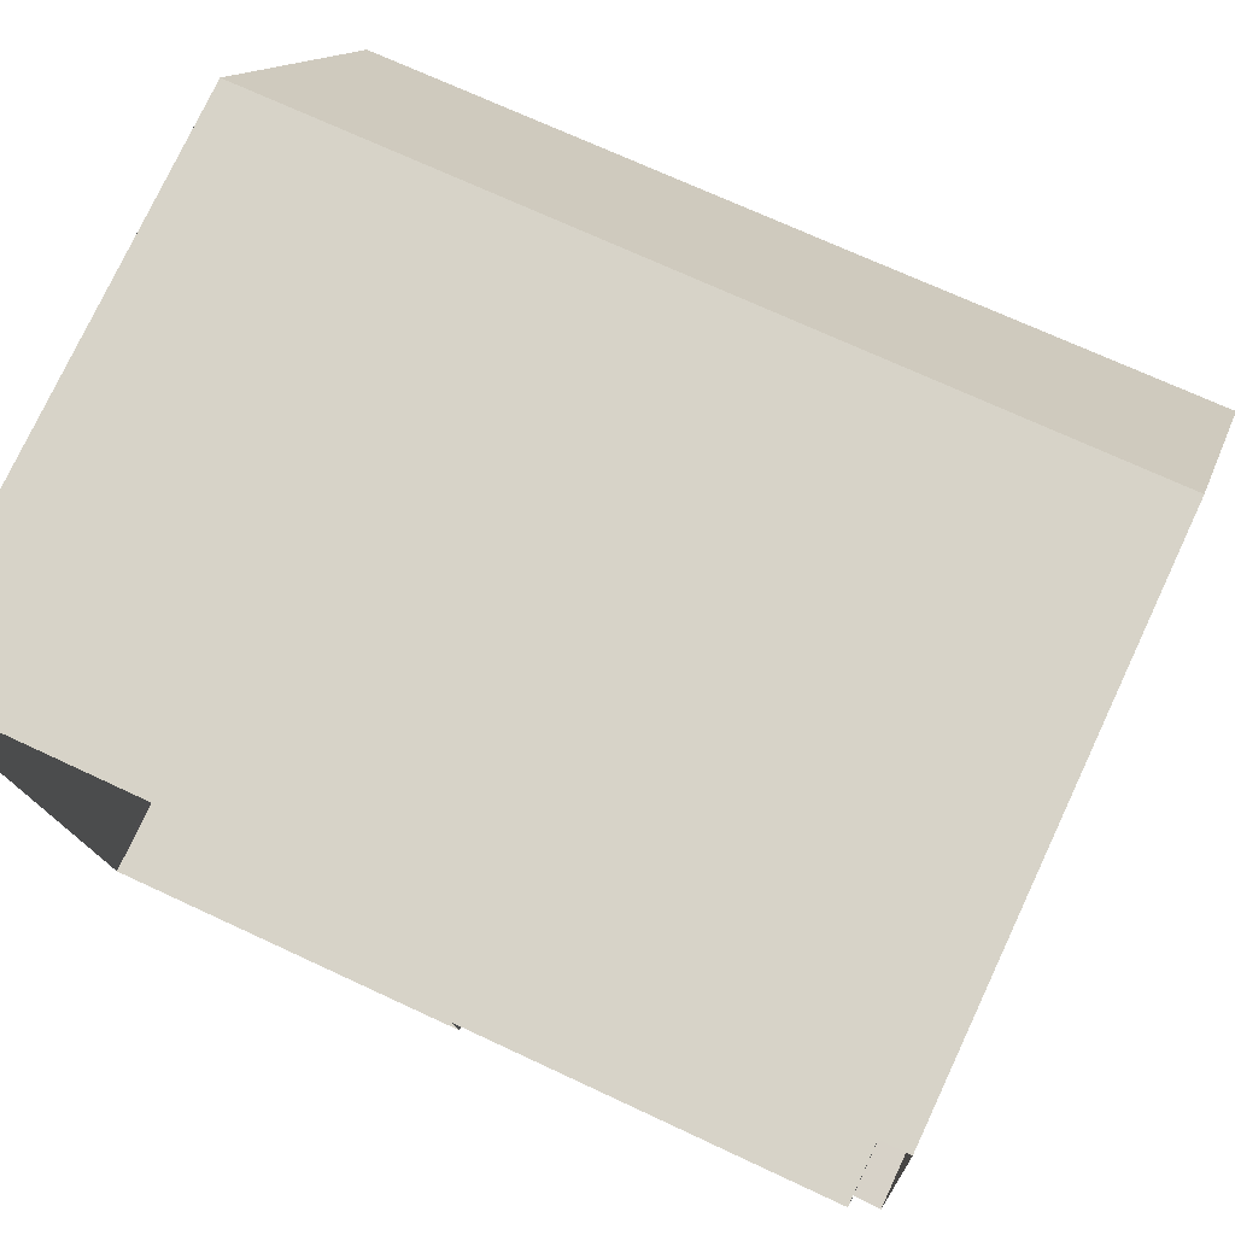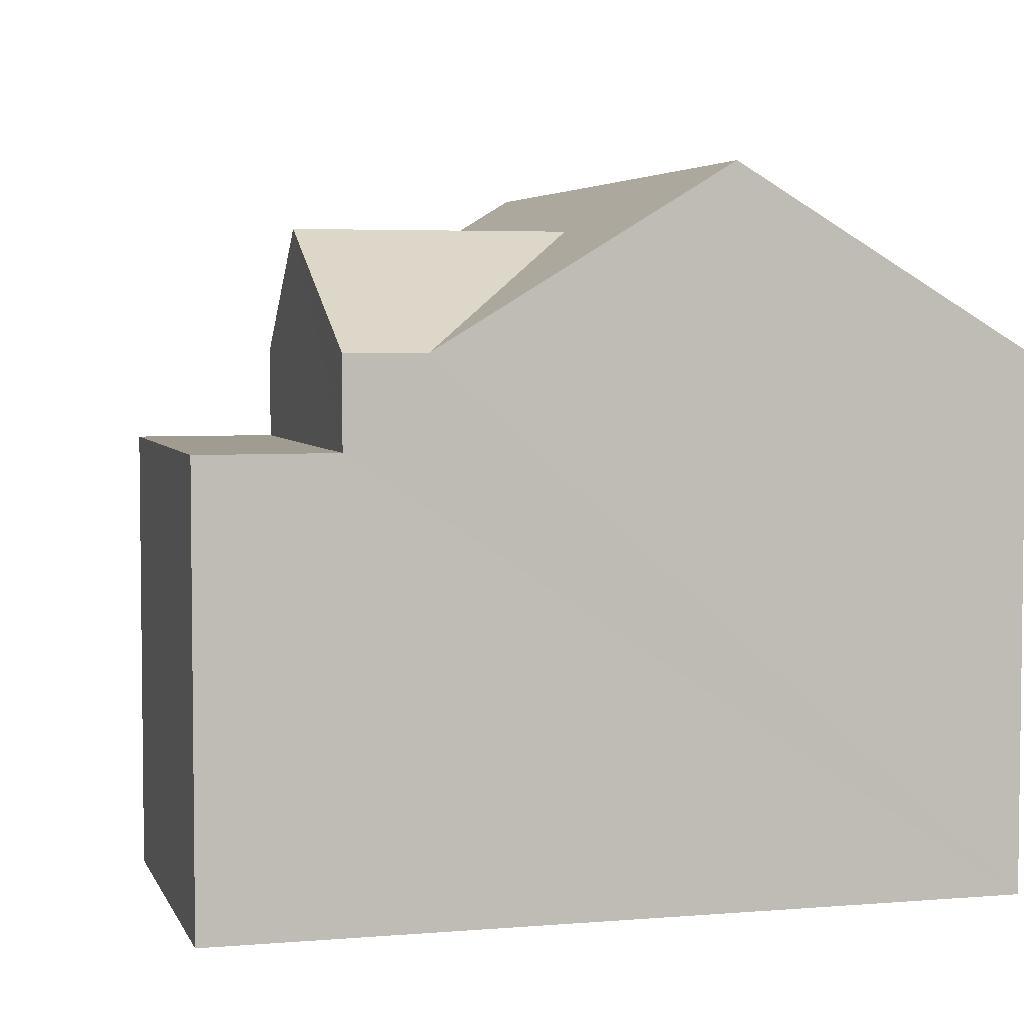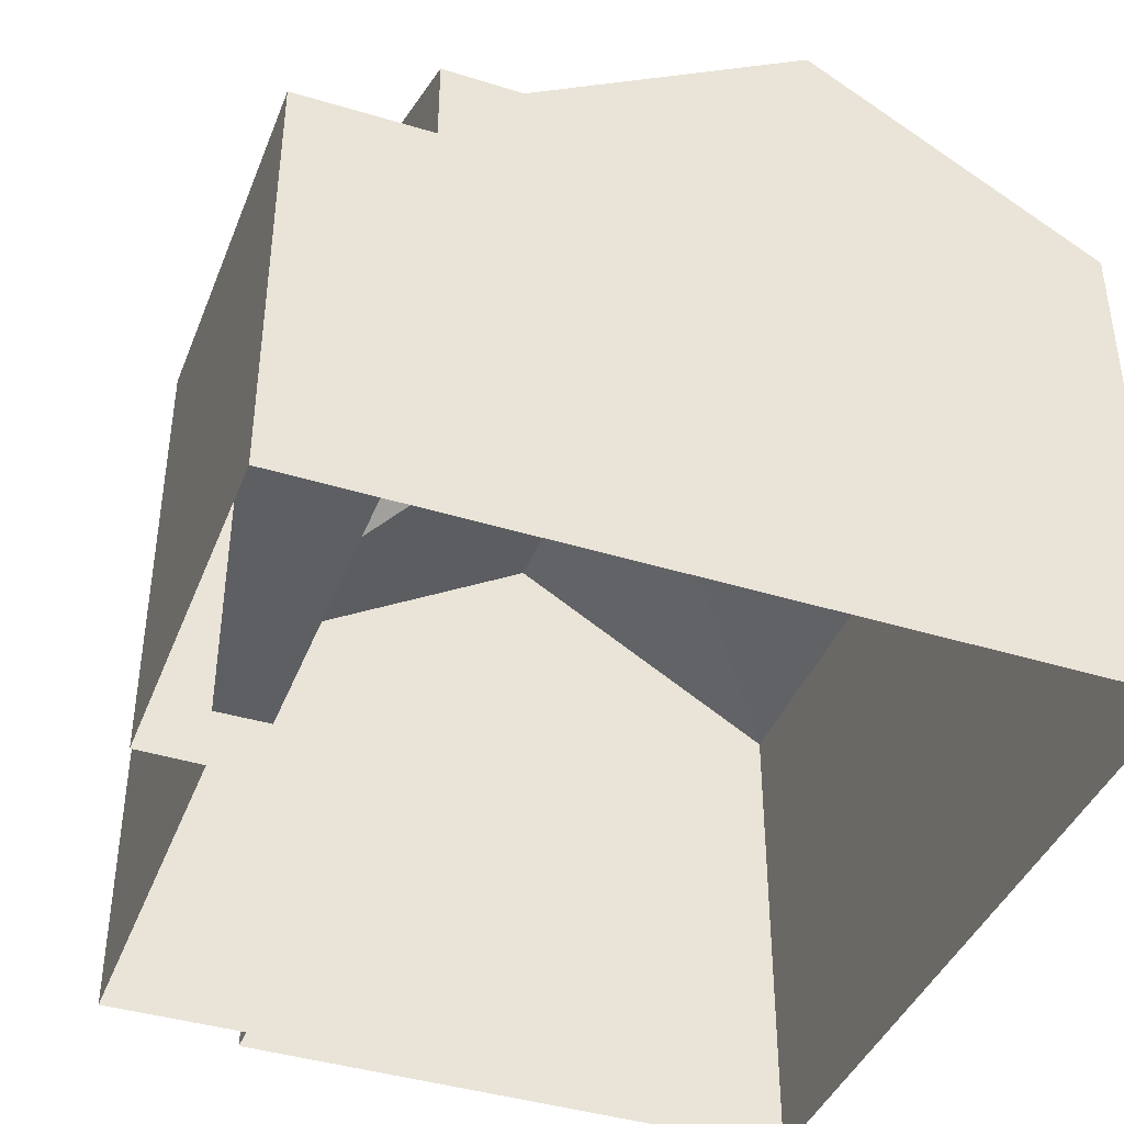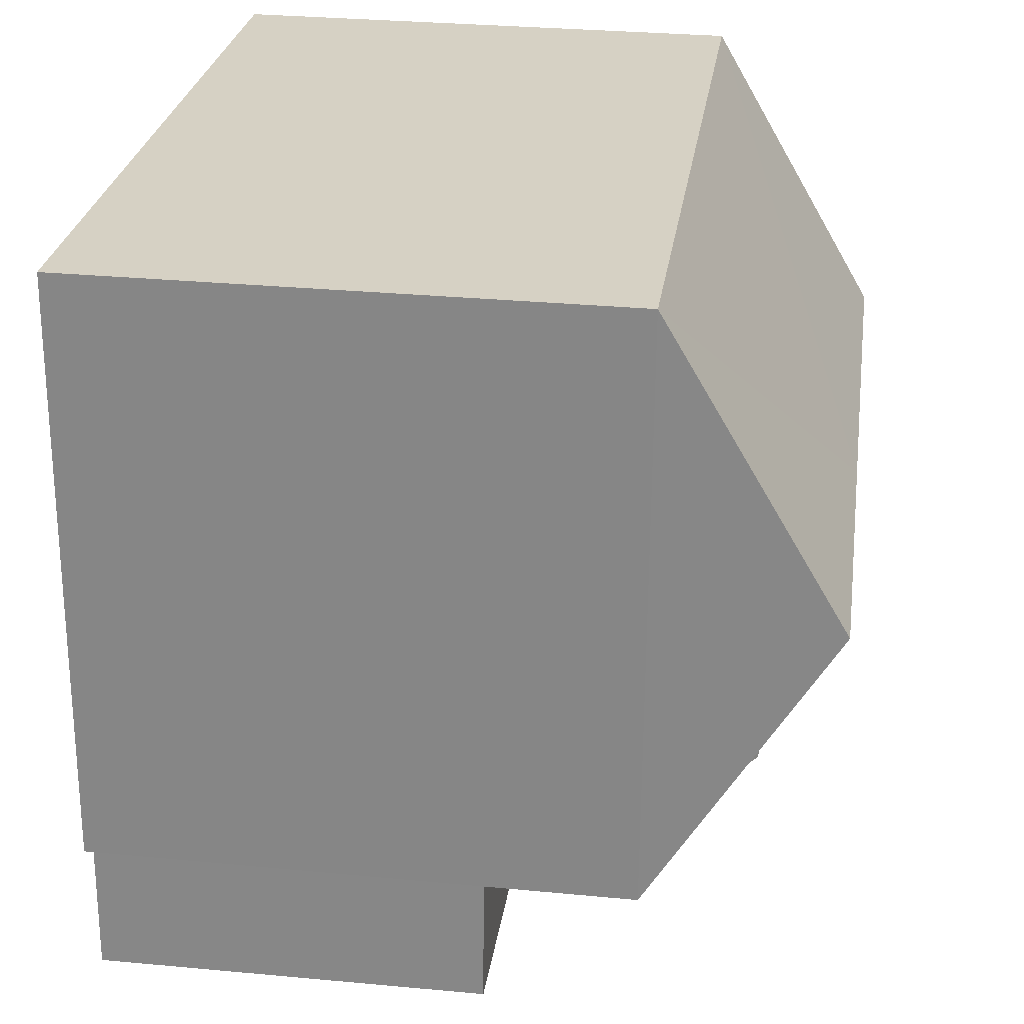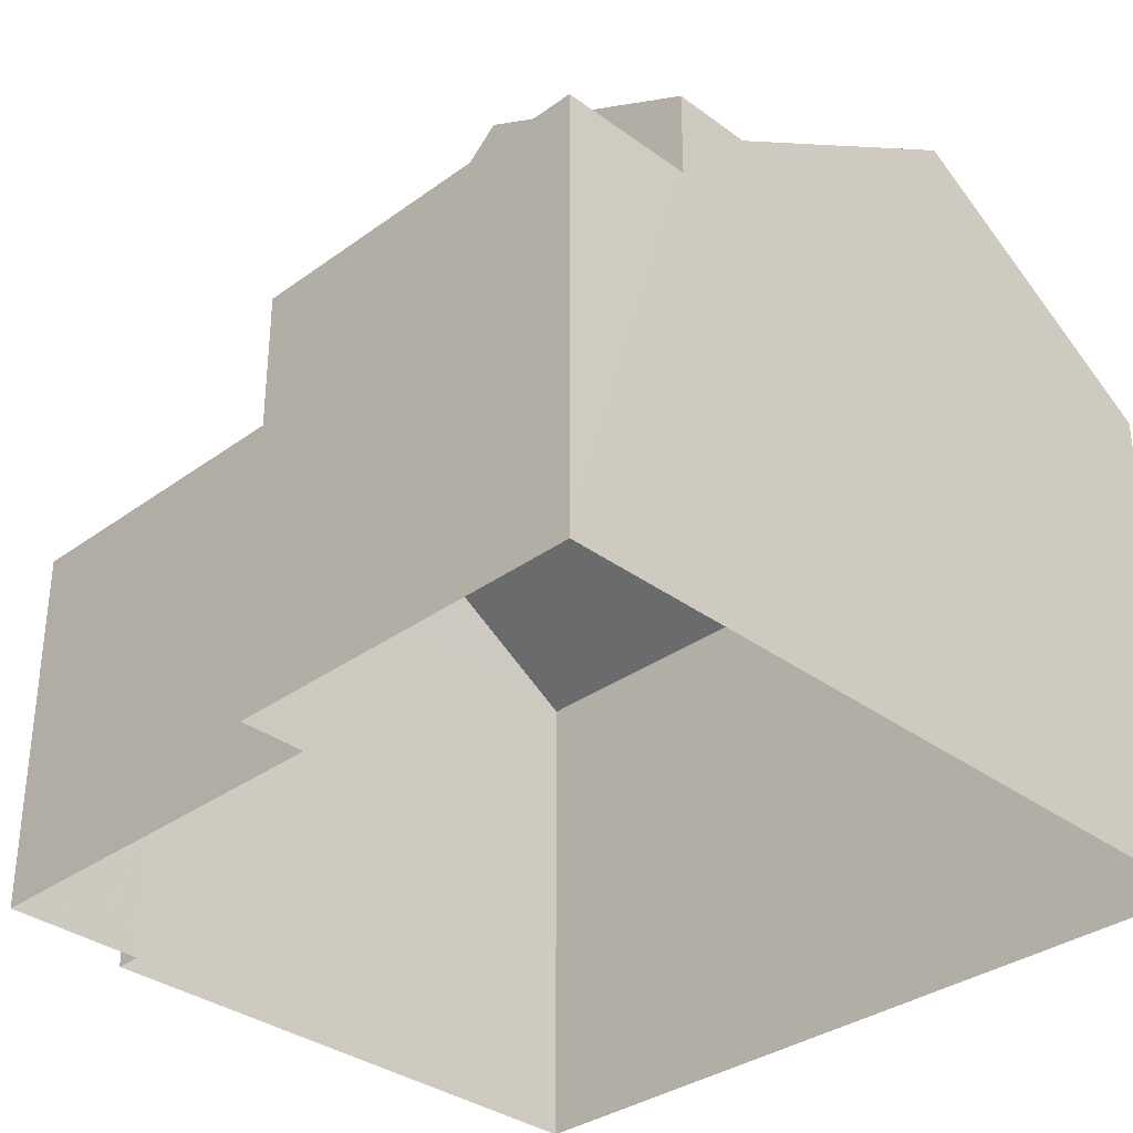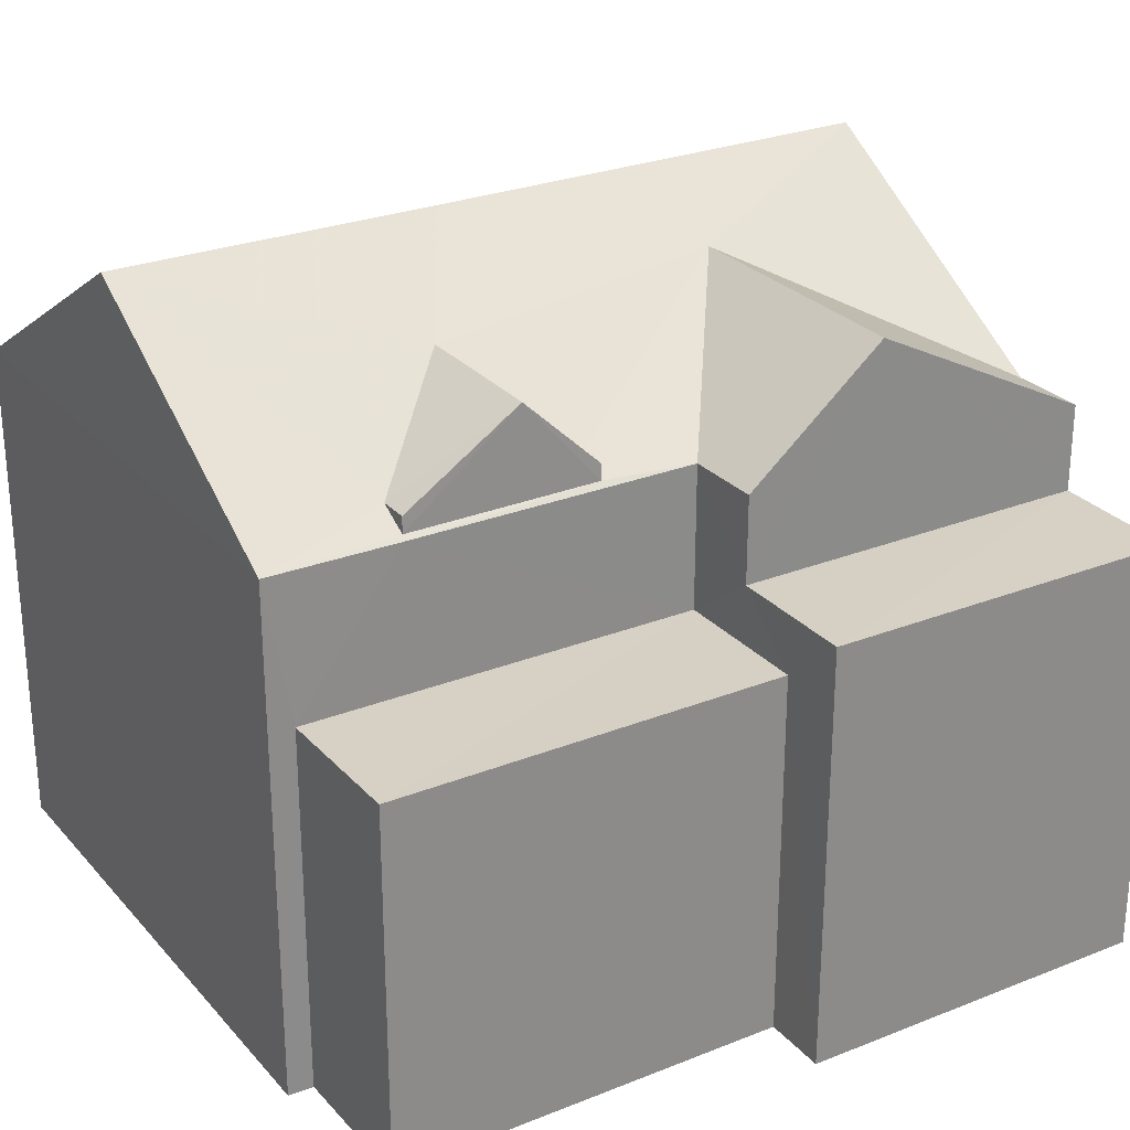
<metadata>
{"format":"obj","ext":"obj","renderer":"f3d","projection":"perspective","resolution":1024,"background":"white","views":[{"elev":76.7,"azim":-155.0,"up":"+Y"},{"elev":4.3,"azim":71.9,"up":"+Z"},{"elev":-41.0,"azim":66.7,"up":"+Z"},{"elev":29.3,"azim":-82.1,"up":"+Y"},{"elev":-33.6,"azim":41.8,"up":"+Z"},{"elev":26.7,"azim":-34.7,"up":"+Z"}]}
</metadata>
<code>
v -2.258e+05 -1.285e+05 10.87
v -2.258e+05 -1.285e+05 10.87
v -2.258e+05 -1.285e+05 10.87
v -2.258e+05 -1.285e+05 10.87
v -2.258e+05 -1.285e+05 10.87
v -2.258e+05 -1.285e+05 10.87
v -2.258e+05 -1.285e+05 10.87
v -2.258e+05 -1.285e+05 10.87
v -2.258e+05 -1.285e+05 16.88
v -2.258e+05 -1.285e+05 17.71
v -2.258e+05 -1.285e+05 16.88
v -2.258e+05 -1.285e+05 17.71
v -2.258e+05 -1.285e+05 15.67
v -2.258e+05 -1.285e+05 15.67
v -2.258e+05 -1.285e+05 15.67
v -2.258e+05 -1.285e+05 15.67
v -2.258e+05 -1.285e+05 16.64
v -2.258e+05 -1.285e+05 16.64
v -2.258e+05 -1.285e+05 17.94
v -2.258e+05 -1.285e+05 17.94
v -2.258e+05 -1.285e+05 16.64
v -2.258e+05 -1.285e+05 16.64
v -2.258e+05 -1.285e+05 18.57
v -2.258e+05 -1.285e+05 16.69
v -2.258e+05 -1.285e+05 16.64
v -2.258e+05 -1.285e+05 16.88
v -2.258e+05 -1.285e+05 18.57
v -2.258e+05 -1.285e+05 16.64
v -2.258e+05 -1.285e+05 18.57
v -2.258e+05 -1.285e+05 16.69
v -2.258e+05 -1.285e+05 15.02
v -2.258e+05 -1.285e+05 15.02
v -2.258e+05 -1.285e+05 15.02
v -2.258e+05 -1.285e+05 15.02
v -2.258e+05 -1.285e+05 16.64
v -2.258e+05 -1.285e+05 16.64
v -2.258e+05 -1.285e+05 16.88
f 1 2 3
f 2 4 5
f 6 3 5
f 5 4 7
f 5 7 8
f 3 2 5
f 9 10 11
f 9 12 10
f 13 14 15
f 13 16 14
f 17 18 19
f 20 17 19
f 19 21 22
f 20 19 22
f 20 22 23
f 24 25 17
f 9 17 20
f 26 27 28
f 29 20 23
f 27 12 29
f 30 28 25
f 24 17 9
f 24 30 25
f 20 12 9
f 30 26 28
f 26 12 27
f 29 12 20
f 31 32 33
f 34 31 33
f 27 29 35
f 35 29 36
f 29 23 36
f 26 37 10
f 12 26 10
f 15 8 7
f 15 14 8
f 18 16 19
f 16 13 19
f 13 21 19
f 5 8 34
f 8 14 34
f 34 16 31
f 31 16 17
f 17 16 18
f 34 14 16
f 26 30 37
f 3 6 33
f 32 3 33
f 4 2 35
f 36 4 35
f 2 1 35
f 35 28 27
f 35 1 28
f 24 9 11
f 22 21 13
f 23 22 36
f 36 22 4
f 13 15 7
f 4 13 7
f 4 22 13
f 11 10 24
f 24 10 30
f 10 37 30
f 1 32 28
f 1 3 32
f 17 25 31
f 28 32 25
f 25 32 31
f 5 33 6
f 5 34 33

</code>
